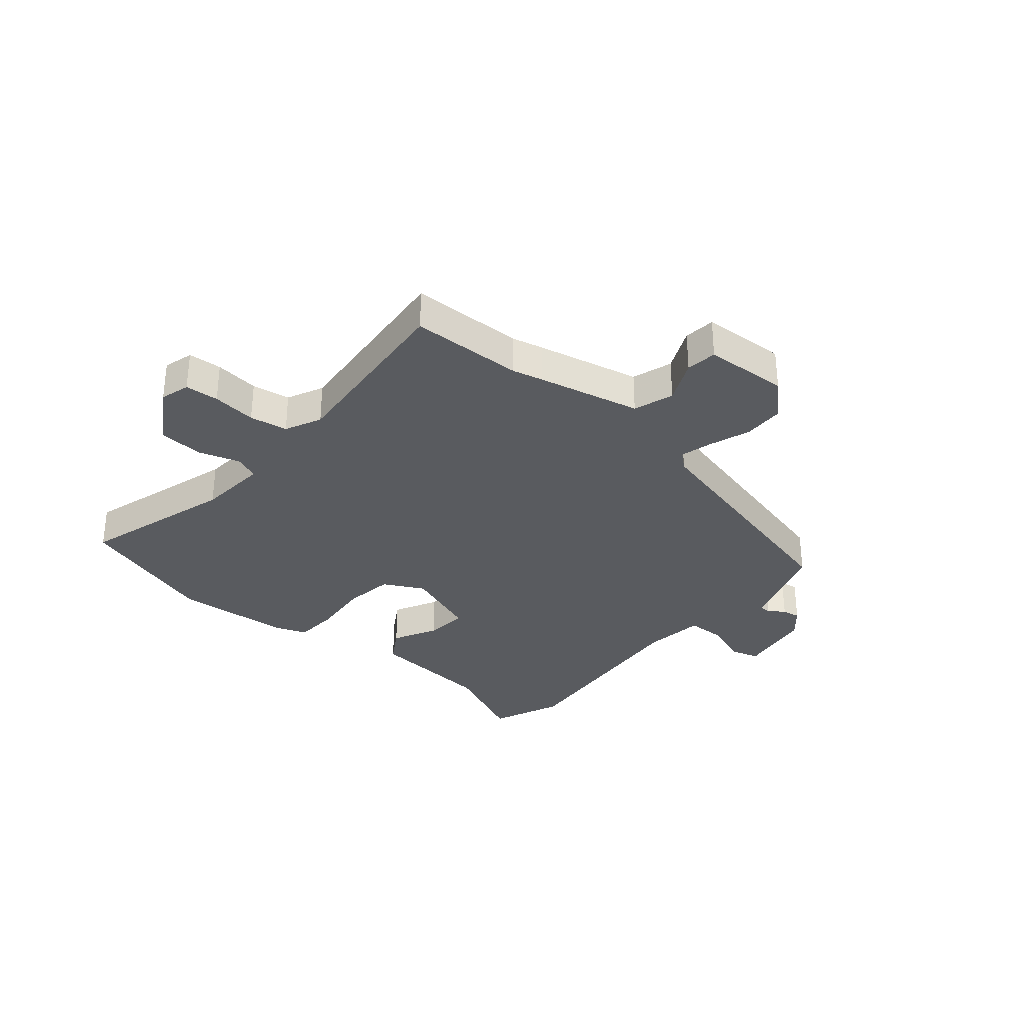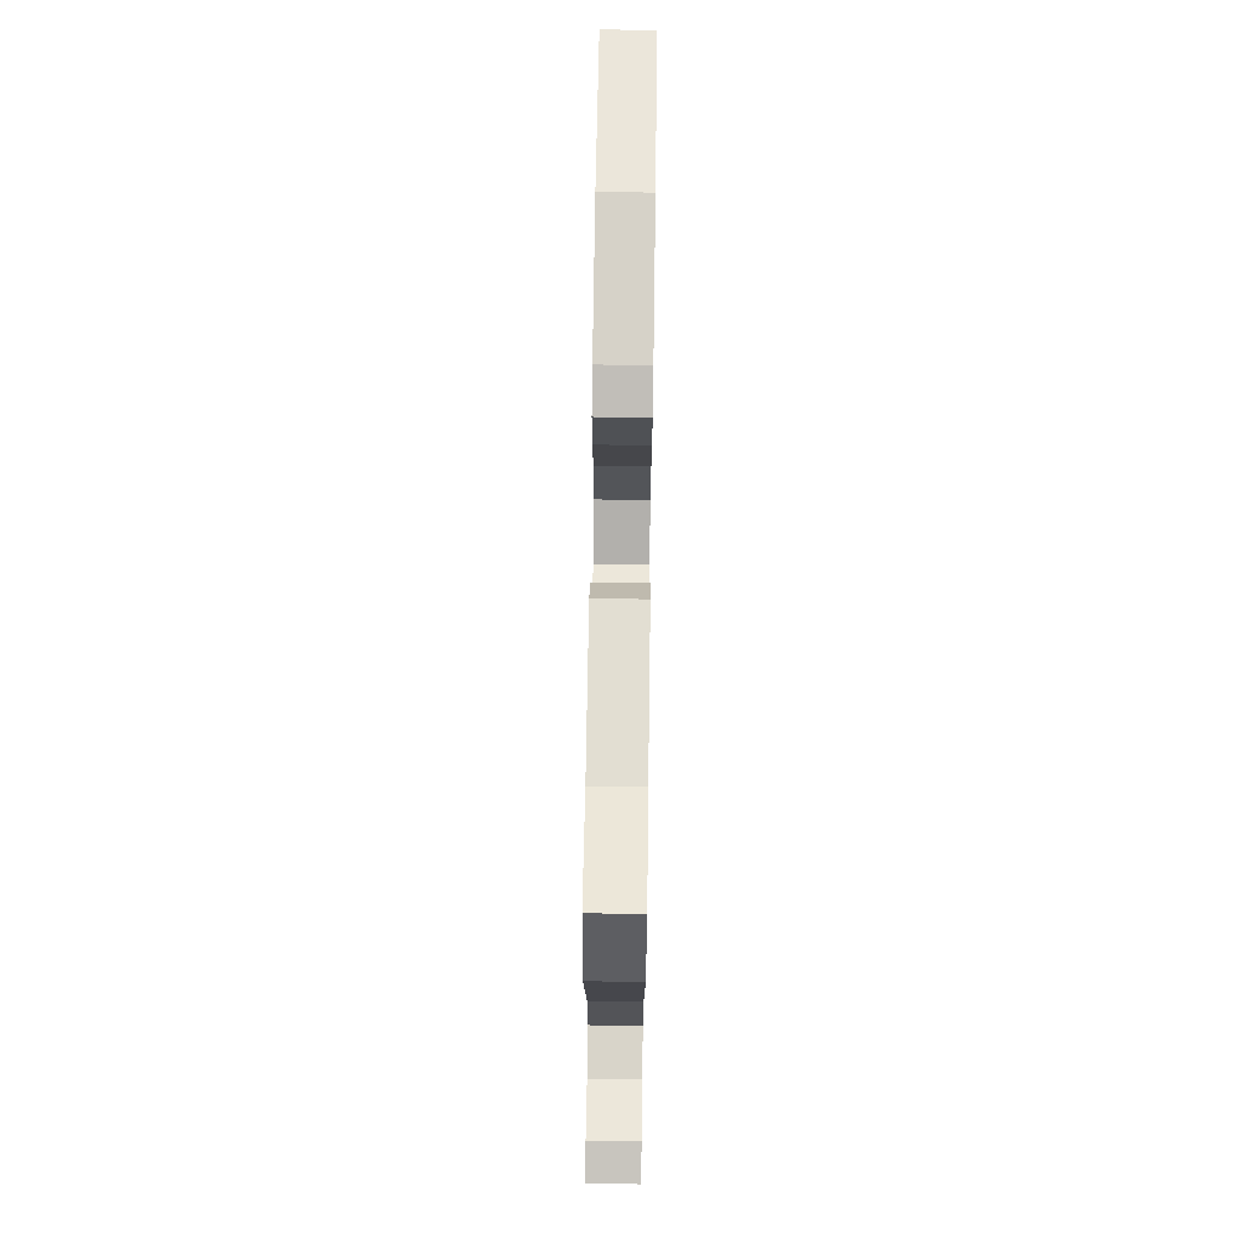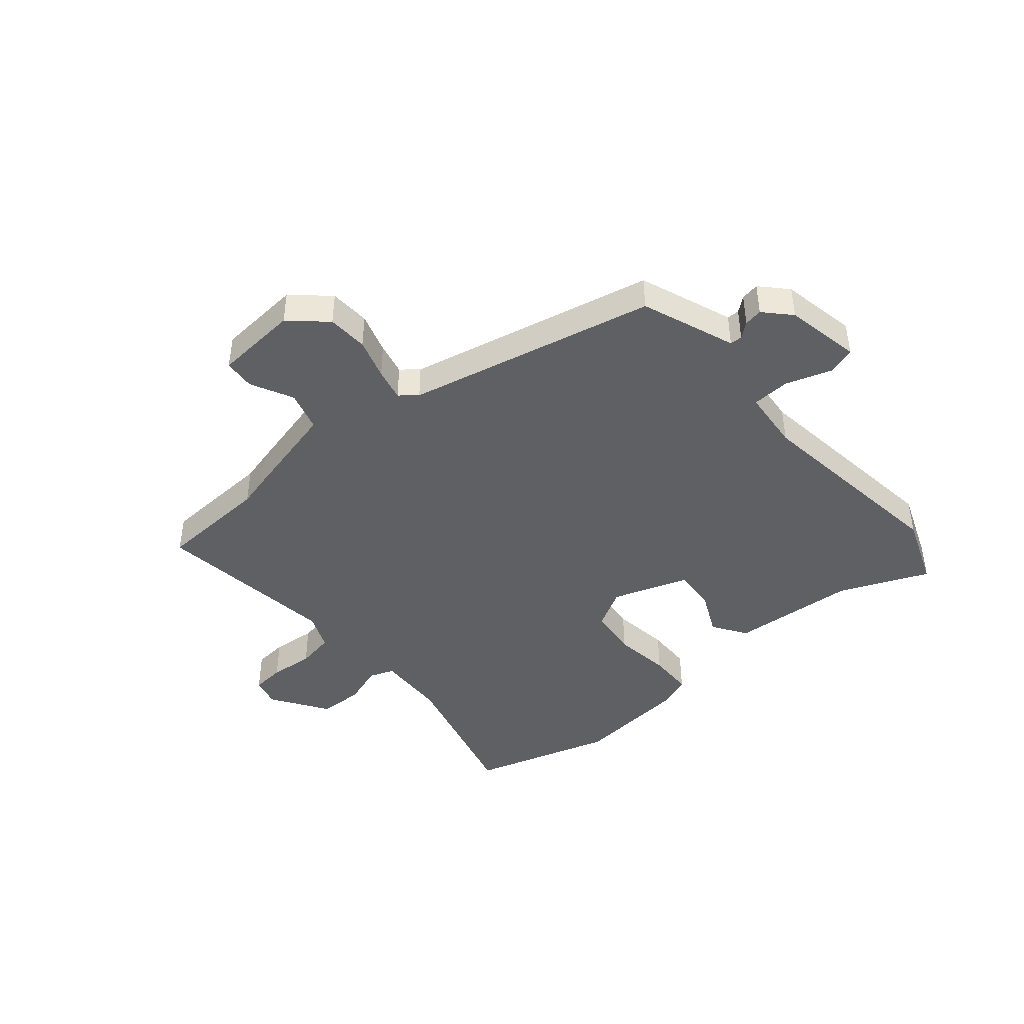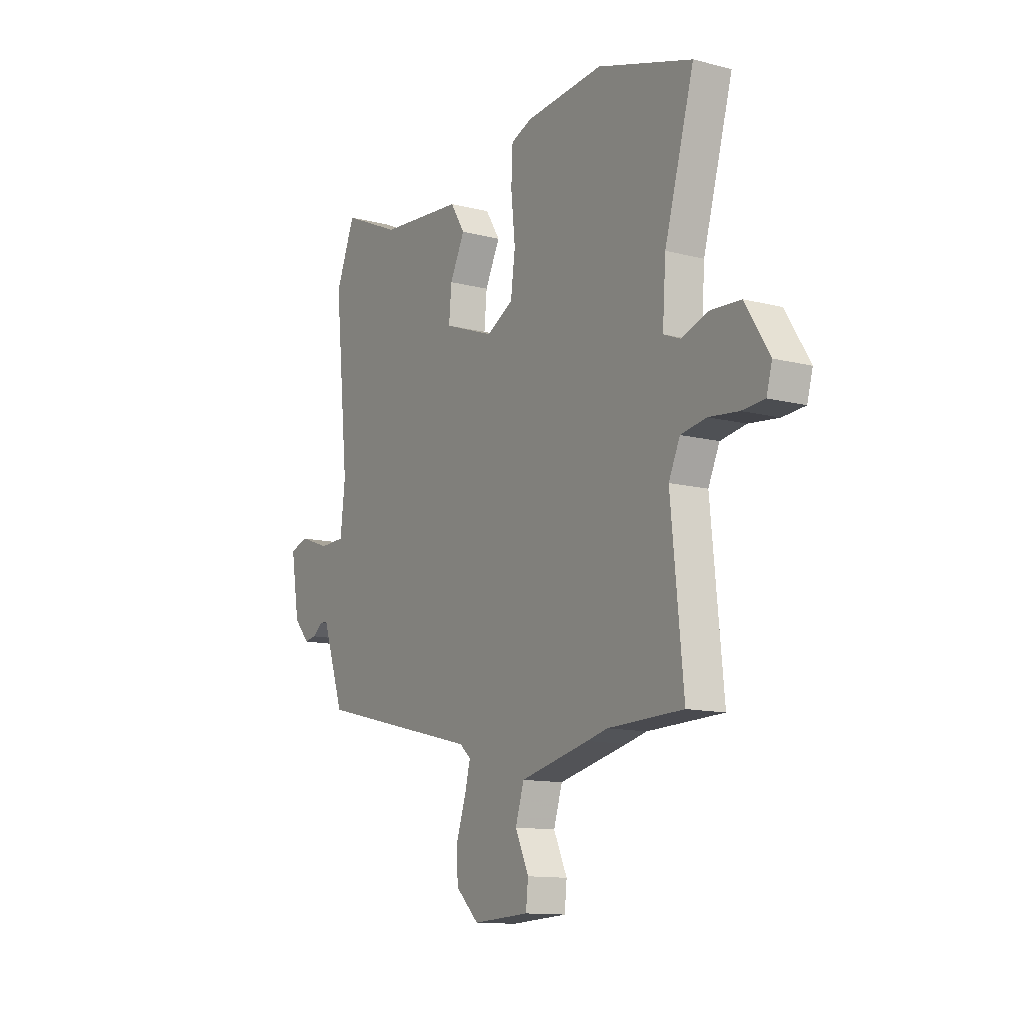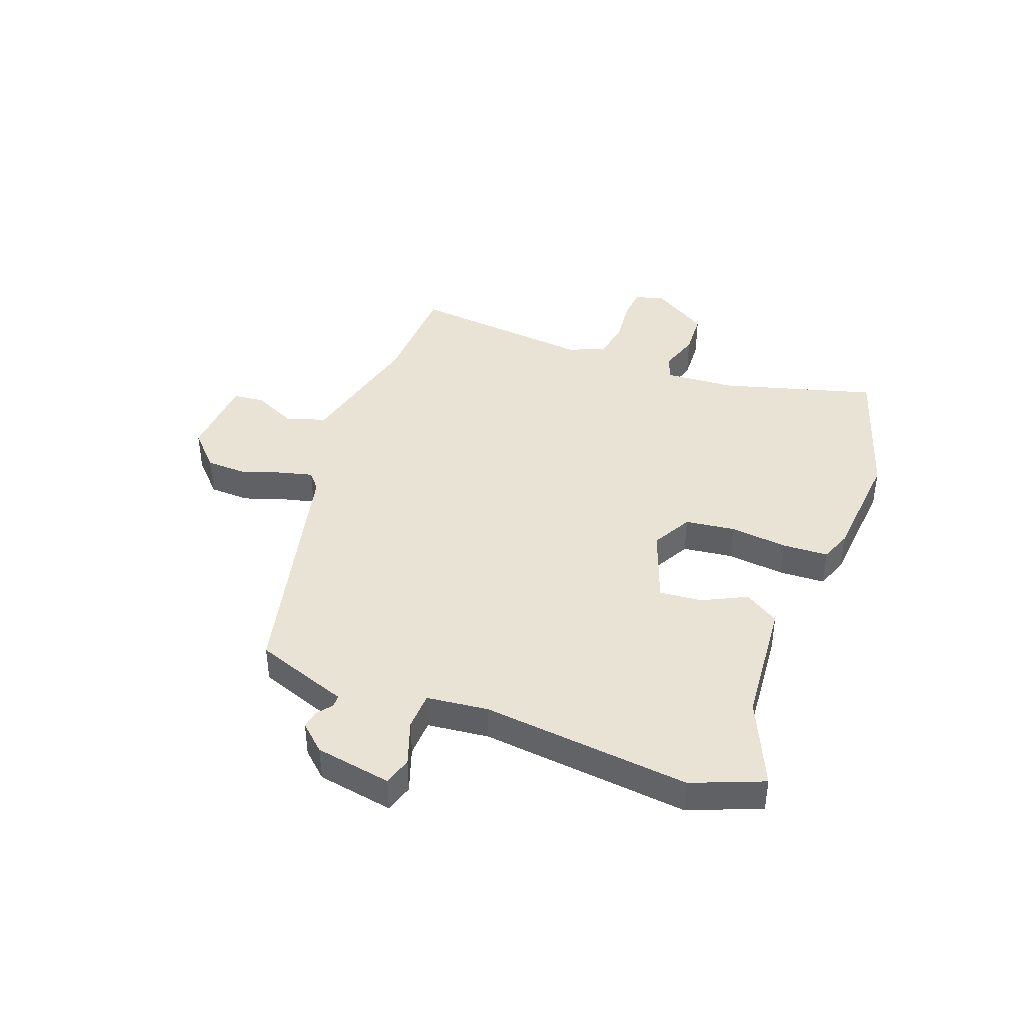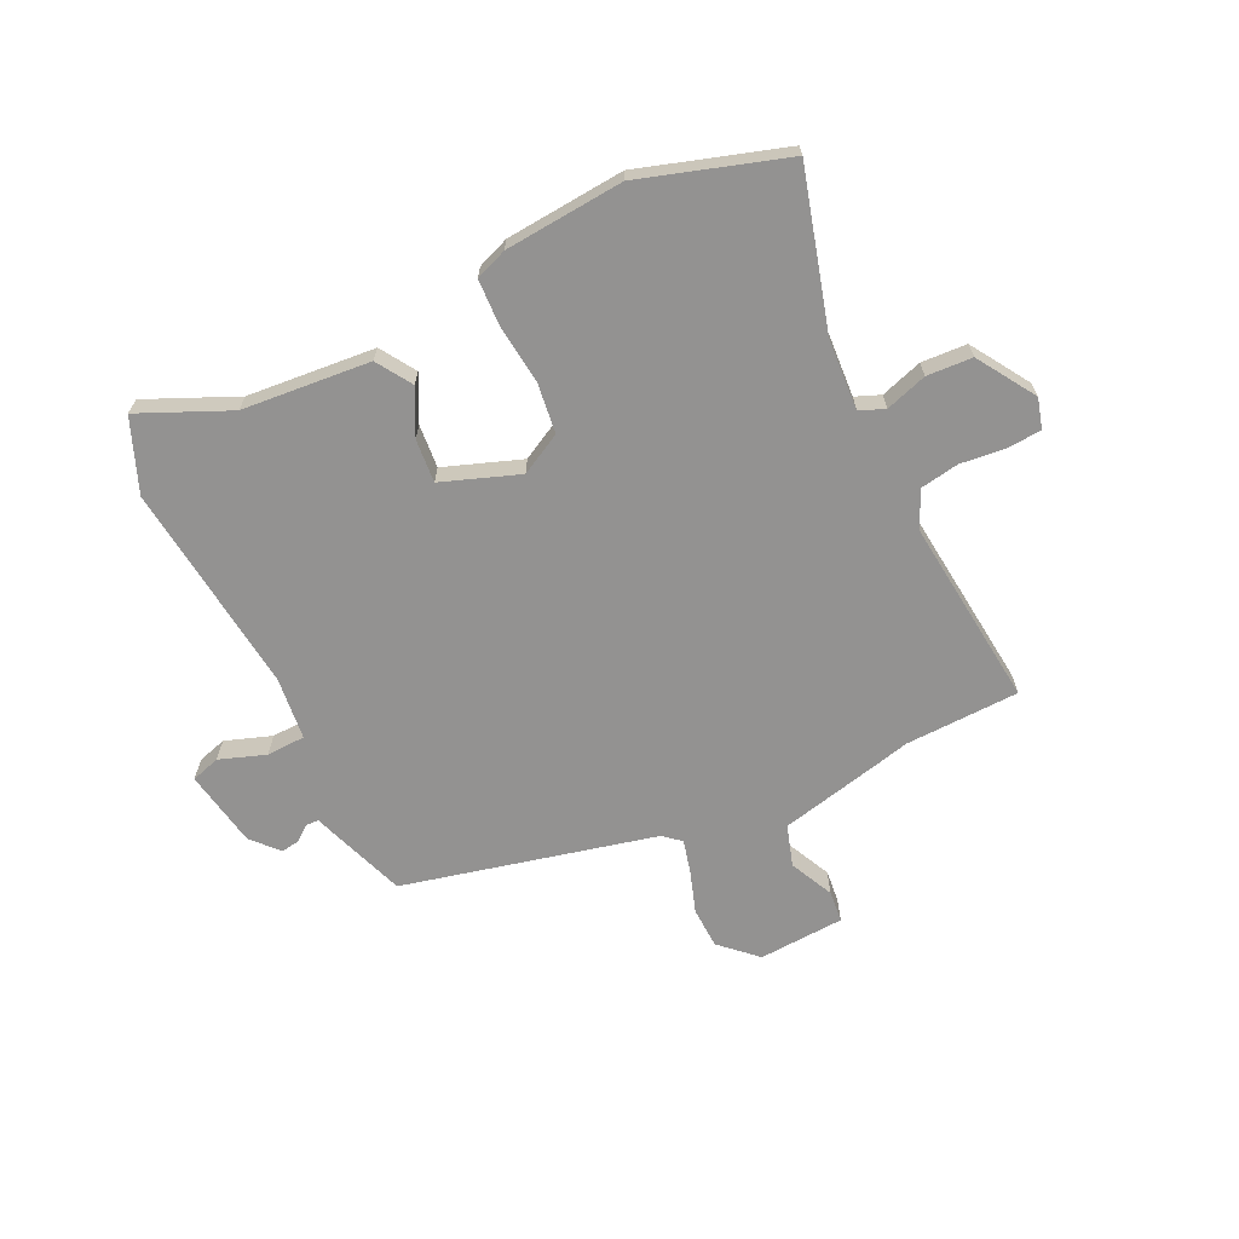
<metadata>
{"format":"obj","ext":"obj","renderer":"f3d","projection":"perspective","resolution":1024,"background":"white","views":[{"elev":-32.2,"azim":139.6,"up":"+Y"},{"elev":73.3,"azim":-89.2,"up":"+Z"},{"elev":-43.4,"azim":-138.3,"up":"+Y"},{"elev":-12.5,"azim":59.2,"up":"+Z"},{"elev":41.1,"azim":-69.1,"up":"+Y"},{"elev":-66.5,"azim":26.0,"up":"+Y"}]}
</metadata>
<code>
v 0.58 0.07 -0.498
v 0.379 0.07 -0.503
v 0.324 0.07 -0.516
v 0.14 0.07 -0.557
v 0.117 0.07 -0.629
v 0.153 0.07 -0.706
v 0.147 0.07 -0.762
v -0.004 0.07 -0.77
v -0.066 0.07 -0.711
v -0.068 0.07 -0.638
v -0.043 0.07 -0.565
v -0.028 0.07 -0.507
v -0.058 0.07 -0.481
v -0.5 0.07 -0.373
v -0.539 0.07 -0.262
v -0.559 0.07 -0.204
v -0.581 0.07 -0.203
v -0.608 0.07 -0.224
v -0.641 0.07 -0.229
v -0.683 0.07 -0.182
v -0.706 0.07 -0.046
v -0.655 0.07 -0.031
v -0.574 0.07 -0.06
v -0.506 0.07 -0.058
v -0.493 0.07 0.052
v -0.531 0.07 0.424
v -0.479 0.07 0.551
v -0.322 0.07 0.48
v -0.097 0.07 0.459
v -0.058 0.07 0.397
v -0.098 0.07 0.318
v -0.105 0.07 0.242
v 0.03 0.07 0.192
v 0.102 0.07 0.23
v 0.114 0.07 0.319
v 0.103 0.07 0.423
v 0.107 0.07 0.504
v 0.163 0.07 0.525
v 0.372 0.07 0.541
v 0.626 0.07 0.459
v 0.547 0.07 0.186
v 0.538 0.07 0.06
v 0.582 0.07 0.042
v 0.655 0.07 0.065
v 0.735 0.07 0.06
v 0.799 0.07 -0.042
v 0.784 0.07 -0.095
v 0.724 0.07 -0.099
v 0.645 0.07 -0.09
v 0.577 0.07 -0.101
v 0.547 0.07 -0.166
v 0.58 0 -0.498
v 0.379 0 -0.503
v 0.324 0 -0.516
v 0.14 0 -0.557
v 0.117 0 -0.629
v 0.153 0 -0.706
v 0.147 0 -0.762
v -0.004 0 -0.77
v -0.066 0 -0.711
v -0.068 0 -0.638
v -0.043 0 -0.565
v -0.028 0 -0.507
v -0.058 0 -0.481
v -0.5 0 -0.373
v -0.539 0 -0.262
v -0.559 0 -0.204
v -0.581 0 -0.203
v -0.608 0 -0.224
v -0.641 0 -0.229
v -0.683 0 -0.182
v -0.706 0 -0.046
v -0.655 0 -0.031
v -0.574 0 -0.06
v -0.506 0 -0.058
v -0.493 0 0.052
v -0.531 0 0.424
v -0.479 0 0.551
v -0.322 0 0.48
v -0.097 0 0.459
v -0.058 0 0.397
v -0.098 0 0.318
v -0.105 0 0.242
v 0.03 0 0.192
v 0.102 0 0.23
v 0.114 0 0.319
v 0.103 0 0.423
v 0.107 0 0.504
v 0.163 0 0.525
v 0.372 0 0.541
v 0.626 0 0.459
v 0.547 0 0.186
v 0.538 0 0.06
v 0.582 0 0.042
v 0.655 0 0.065
v 0.735 0 0.06
v 0.799 0 -0.042
v 0.784 0 -0.095
v 0.724 0 -0.099
v 0.645 0 -0.09
v 0.577 0 -0.101
v 0.547 0 -0.166
f 46 47 48 49
f 46 49 50
f 43 44 45 46
f 43 46 50
f 42 43 50 51
f 38 39 40 41
f 38 41 42
f 35 36 37 38
f 34 35 38 42
f 33 34 42 51
f 28 29 30 31
f 28 31 32
f 25 26 27 28
f 24 25 28 32
f 20 21 22 23
f 20 23 24
f 17 18 19 20
f 16 17 20 24
f 13 14 15 16
f 13 16 24 32
f 8 9 10 11
f 8 11 12
f 5 6 7 8
f 4 5 8 12
f 2 3 4 12
f 13 32 33 51
f 12 13 51
f 1 2 12 51
f 100 99 98 97
f 101 100 97
f 97 96 95 94
f 101 97 94
f 102 101 94 93
f 92 91 90 89
f 93 92 89
f 89 88 87 86
f 93 89 86 85
f 102 93 85 84
f 82 81 80 79
f 83 82 79
f 79 78 77 76
f 83 79 76 75
f 74 73 72 71
f 75 74 71
f 71 70 69 68
f 75 71 68 67
f 67 66 65 64
f 83 75 67 64
f 62 61 60 59
f 63 62 59
f 59 58 57 56
f 63 59 56 55
f 63 55 54 53
f 102 84 83 64
f 102 64 63
f 102 63 53 52
f 1 52 53 2
f 2 53 54 3
f 3 54 55 4
f 4 55 56 5
f 5 56 57 6
f 6 57 58 7
f 7 58 59 8
f 8 59 60 9
f 9 60 61 10
f 10 61 62 11
f 11 62 63 12
f 12 63 64 13
f 13 64 65 14
f 14 65 66 15
f 15 66 67 16
f 16 67 68 17
f 17 68 69 18
f 18 69 70 19
f 19 70 71 20
f 20 71 72 21
f 21 72 73 22
f 22 73 74 23
f 23 74 75 24
f 24 75 76 25
f 25 76 77 26
f 26 77 78 27
f 27 78 79 28
f 28 79 80 29
f 29 80 81 30
f 30 81 82 31
f 31 82 83 32
f 32 83 84 33
f 33 84 85 34
f 34 85 86 35
f 35 86 87 36
f 36 87 88 37
f 37 88 89 38
f 38 89 90 39
f 39 90 91 40
f 40 91 92 41
f 41 92 93 42
f 42 93 94 43
f 43 94 95 44
f 44 95 96 45
f 45 96 97 46
f 46 97 98 47
f 47 98 99 48
f 48 99 100 49
f 49 100 101 50
f 50 101 102 51
f 51 102 52 1

</code>
